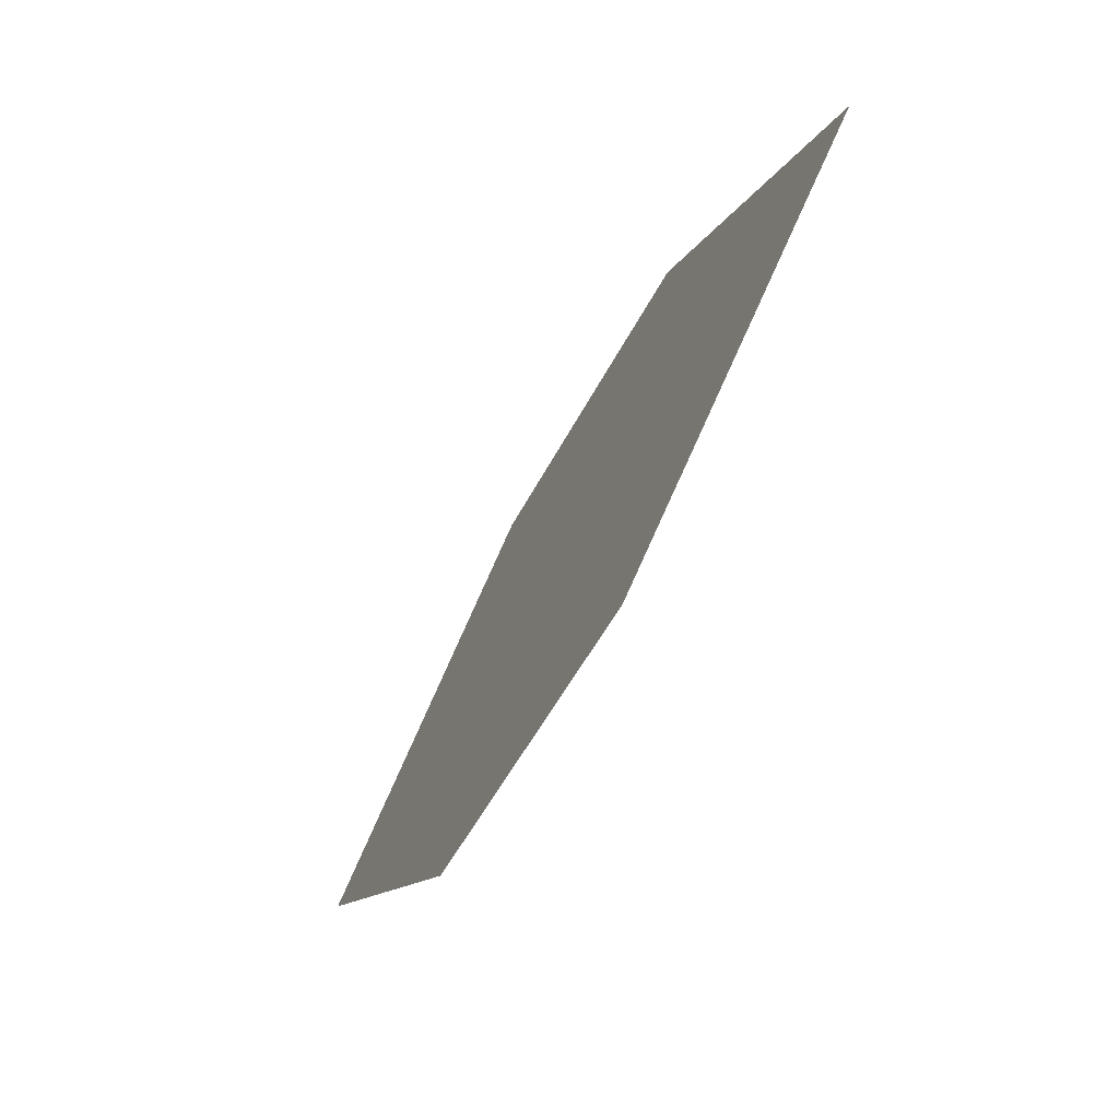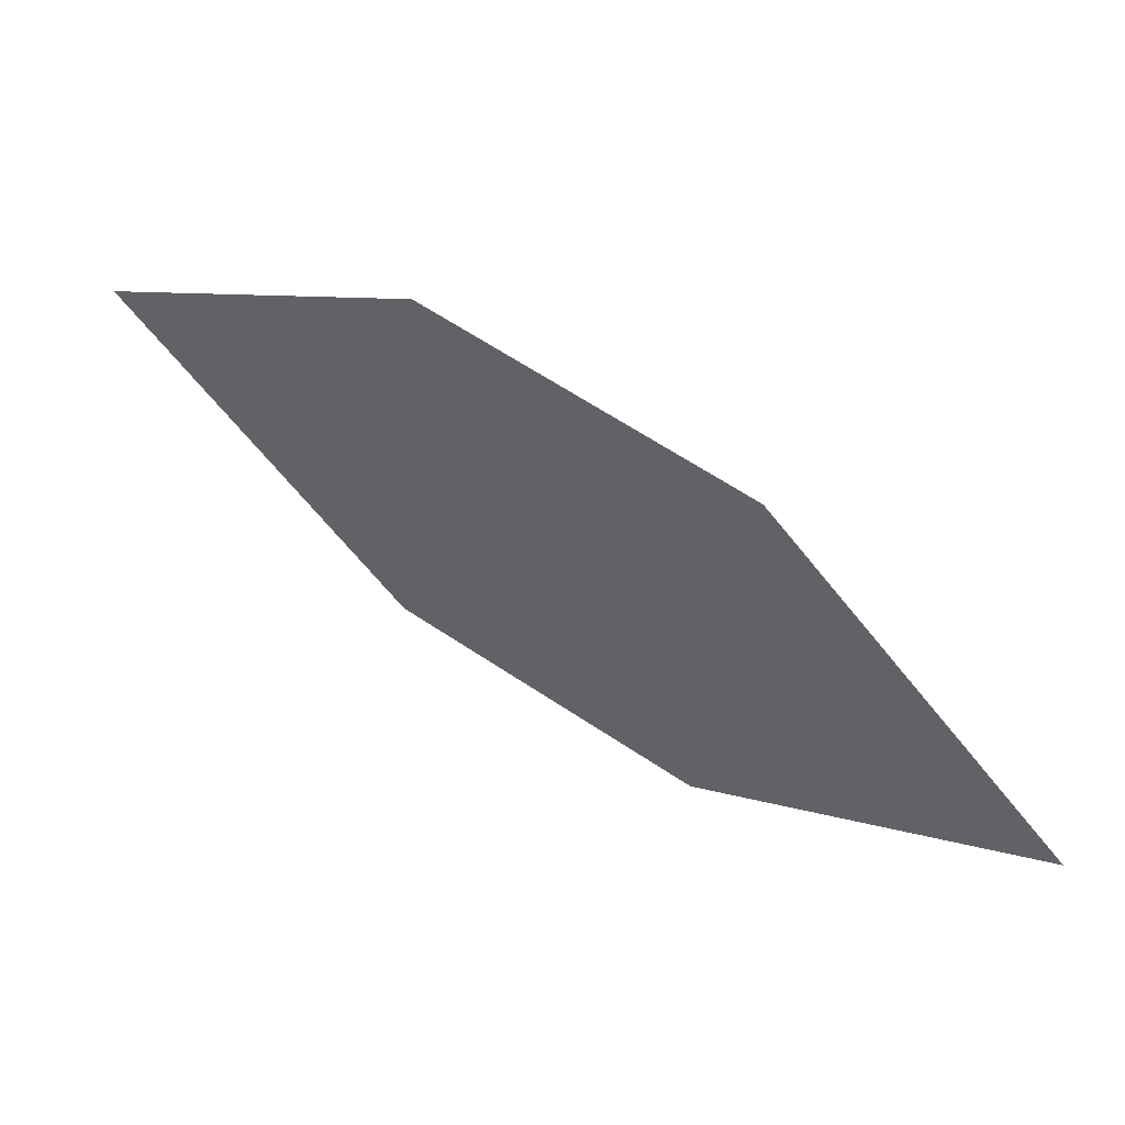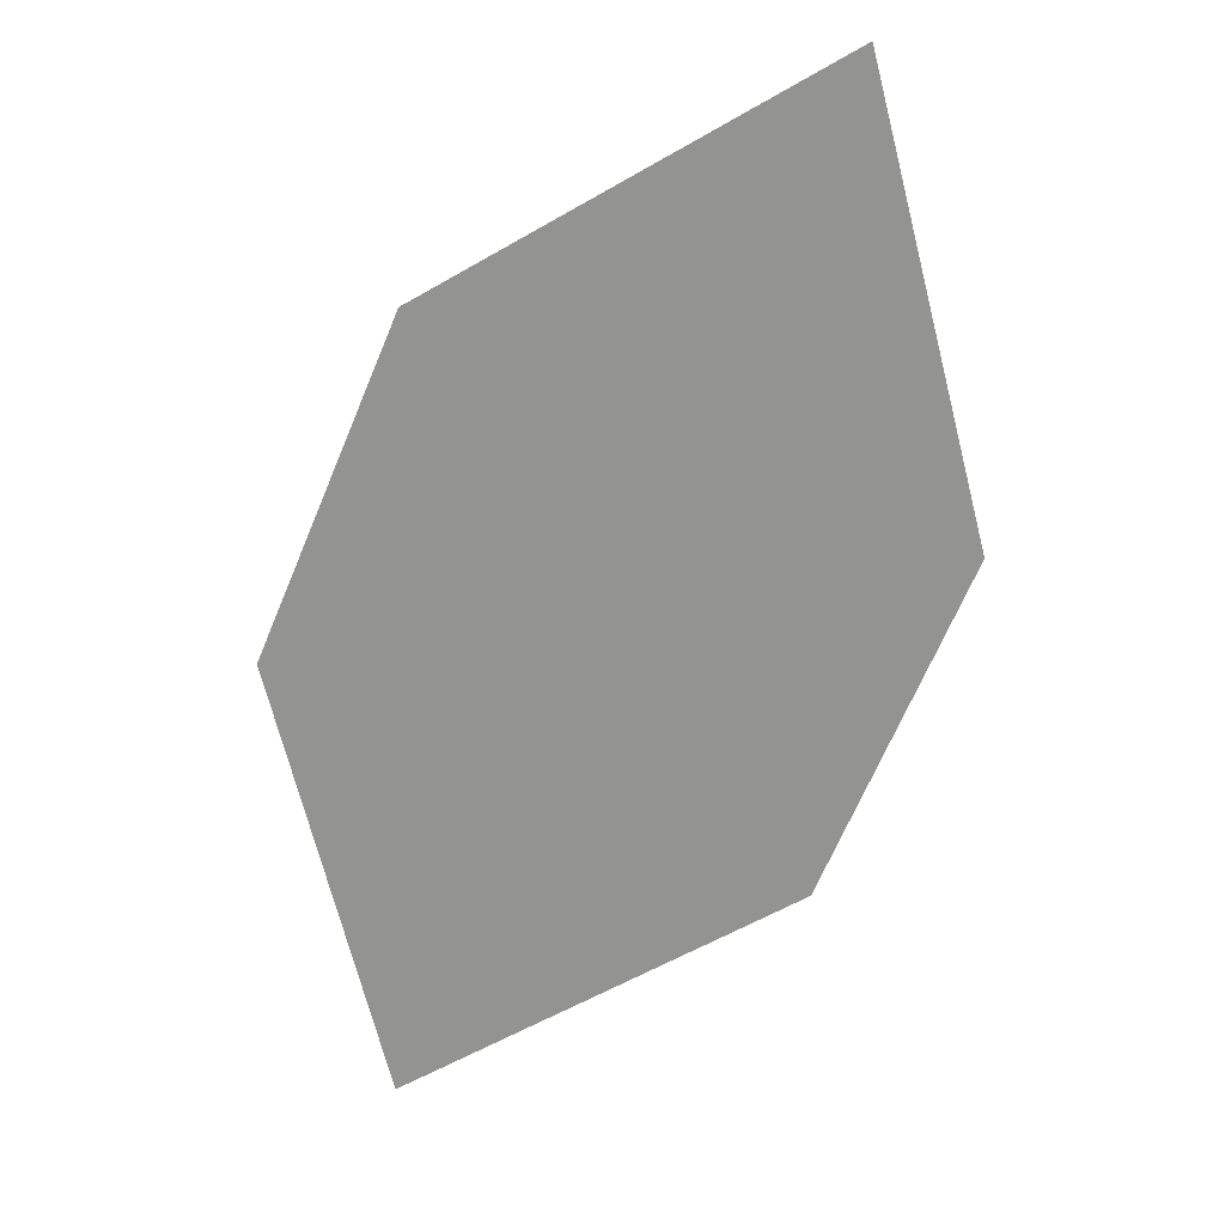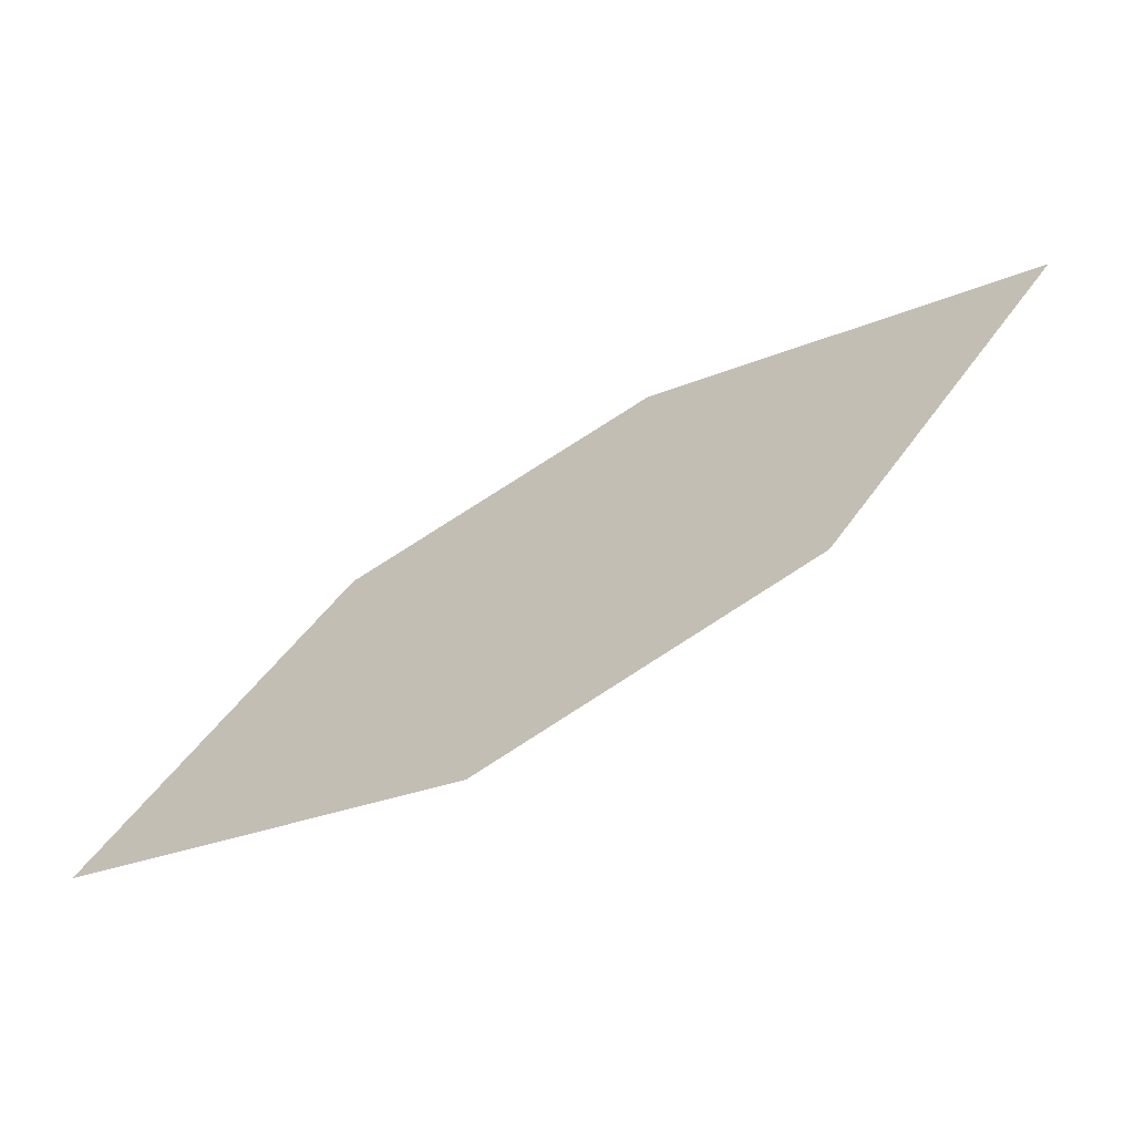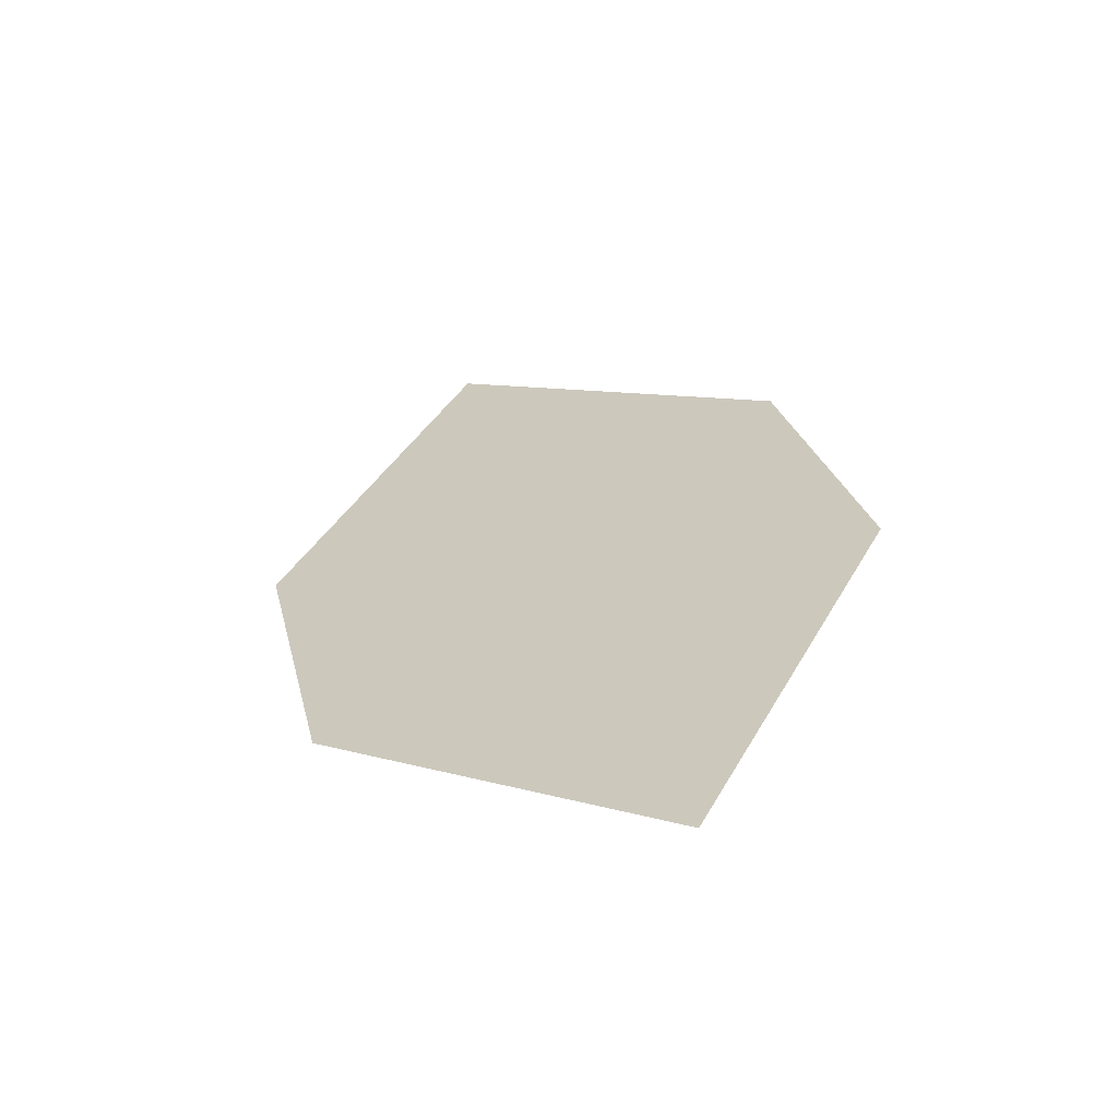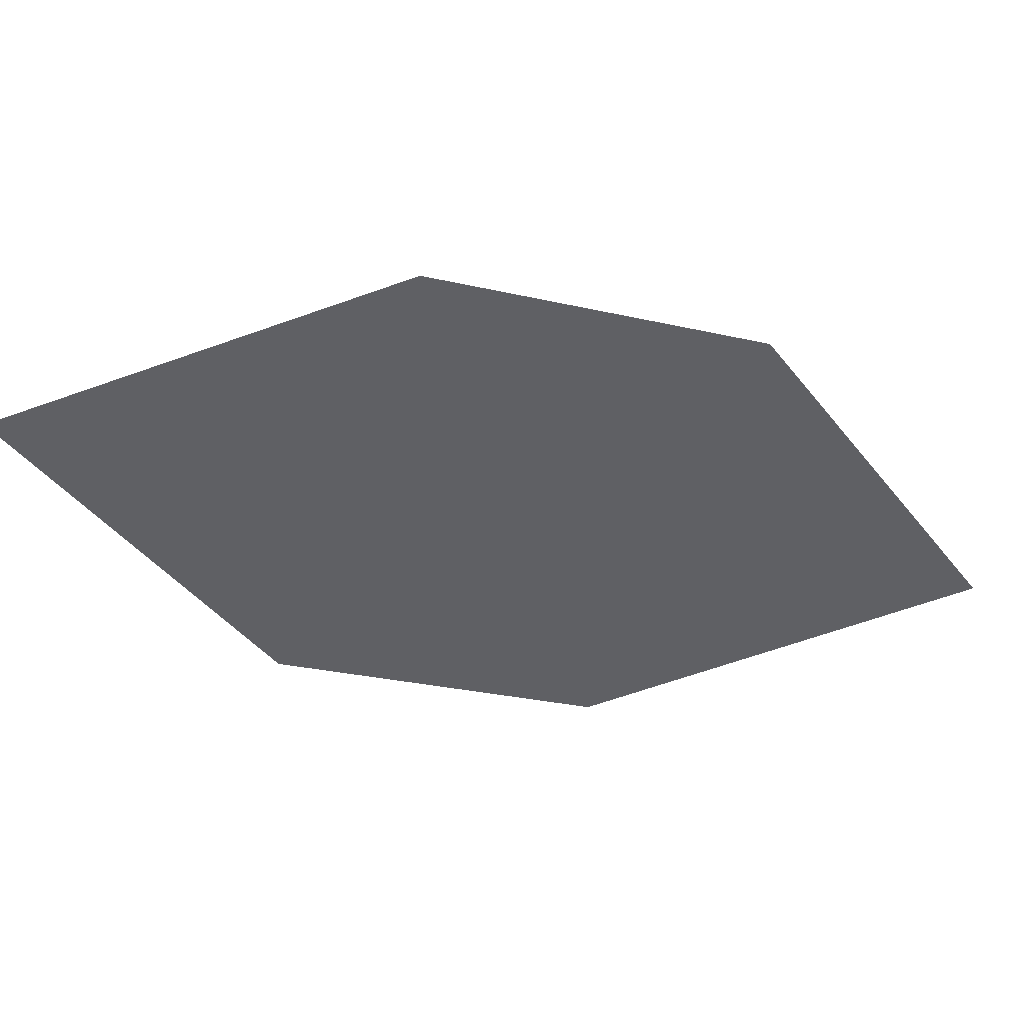
<metadata>
{"format":"obj","ext":"obj","renderer":"f3d","projection":"perspective","resolution":1024,"background":"white","views":[{"elev":-70.3,"azim":98.1,"up":"+Y"},{"elev":-22.8,"azim":-20.1,"up":"+Z"},{"elev":77.9,"azim":95.6,"up":"+Z"},{"elev":-61.2,"azim":-116.9,"up":"+Y"},{"elev":57.0,"azim":-125.3,"up":"+Z"},{"elev":40.8,"azim":28.6,"up":"+Y"}]}
</metadata>
<code>
o leaves.067
v -0.2507 0.08125 0.9317
v -0.2695 0.1152 0.9467
v -0.3279 0.112 0.9872
v -0.2833 0.06776 0.9538
v -0.309 0.07801 0.9723
v -0.2953 0.1255 0.9651
f 1 2 6 3
f 1 3 5 4

</code>
